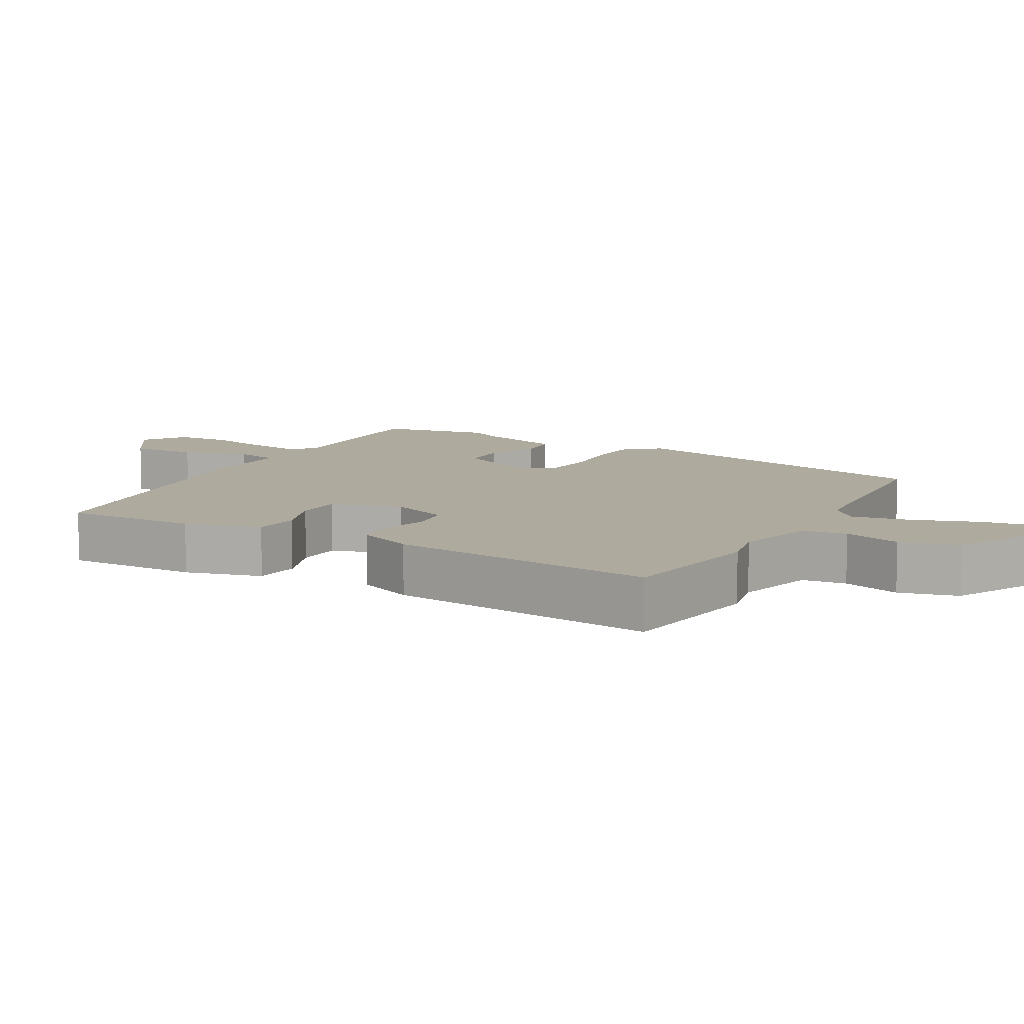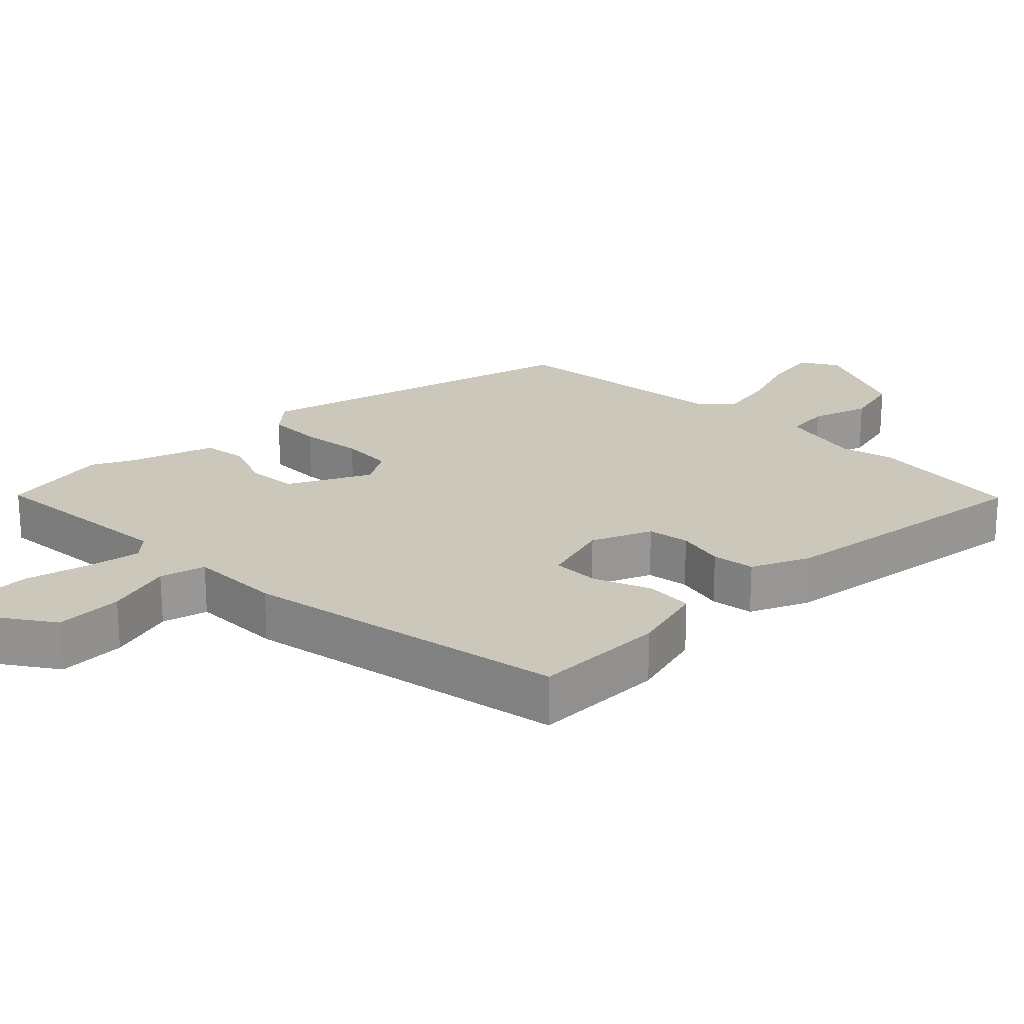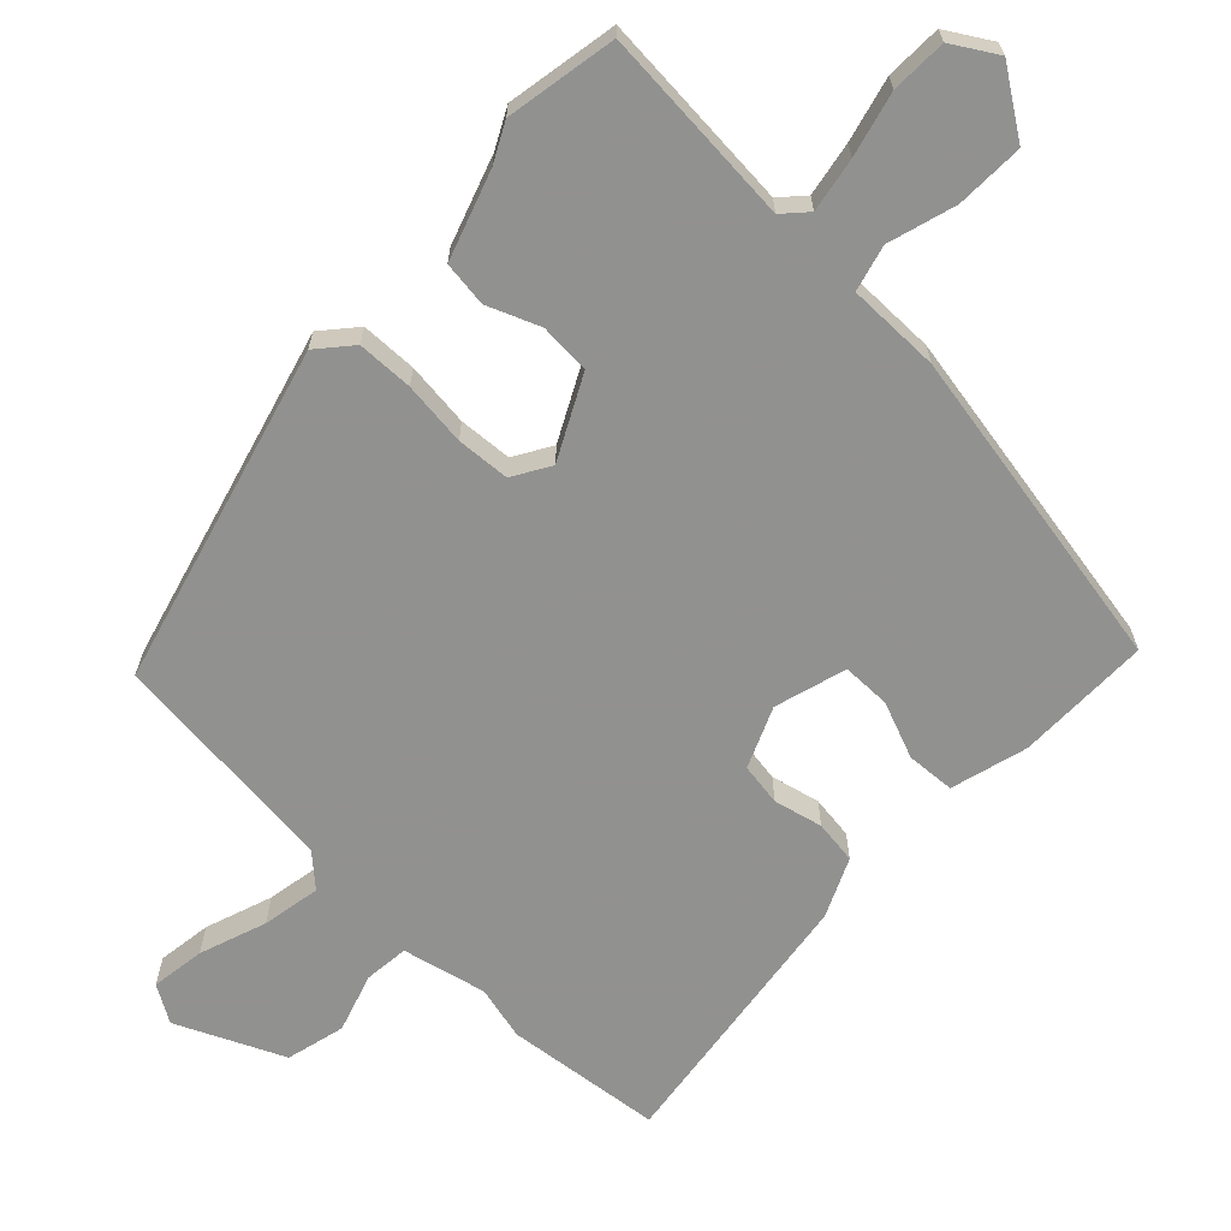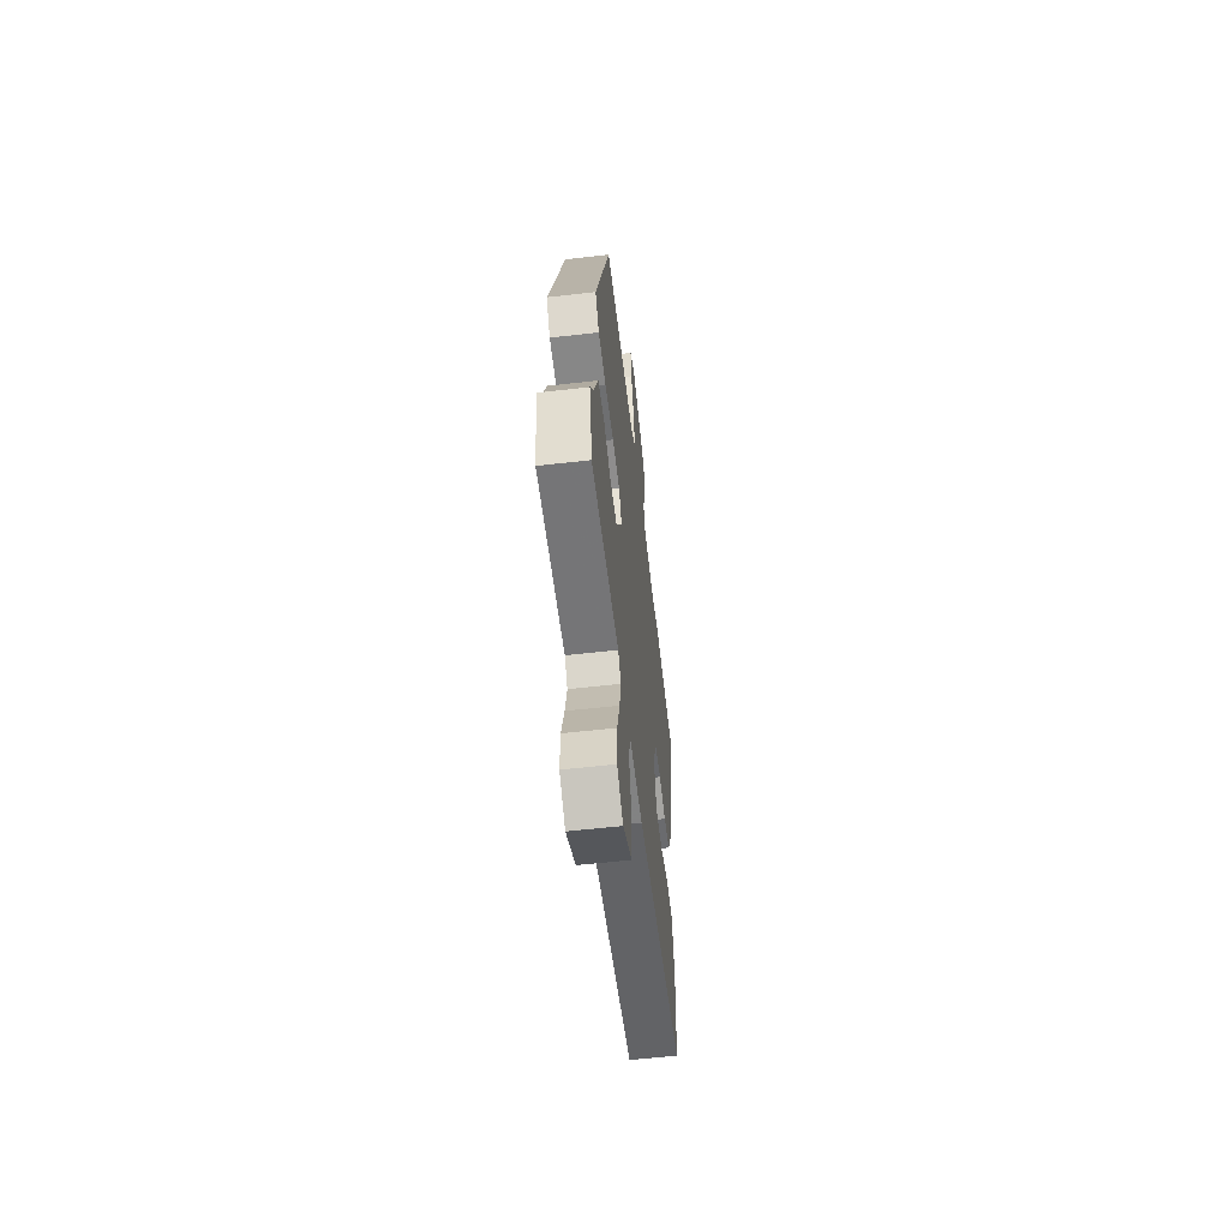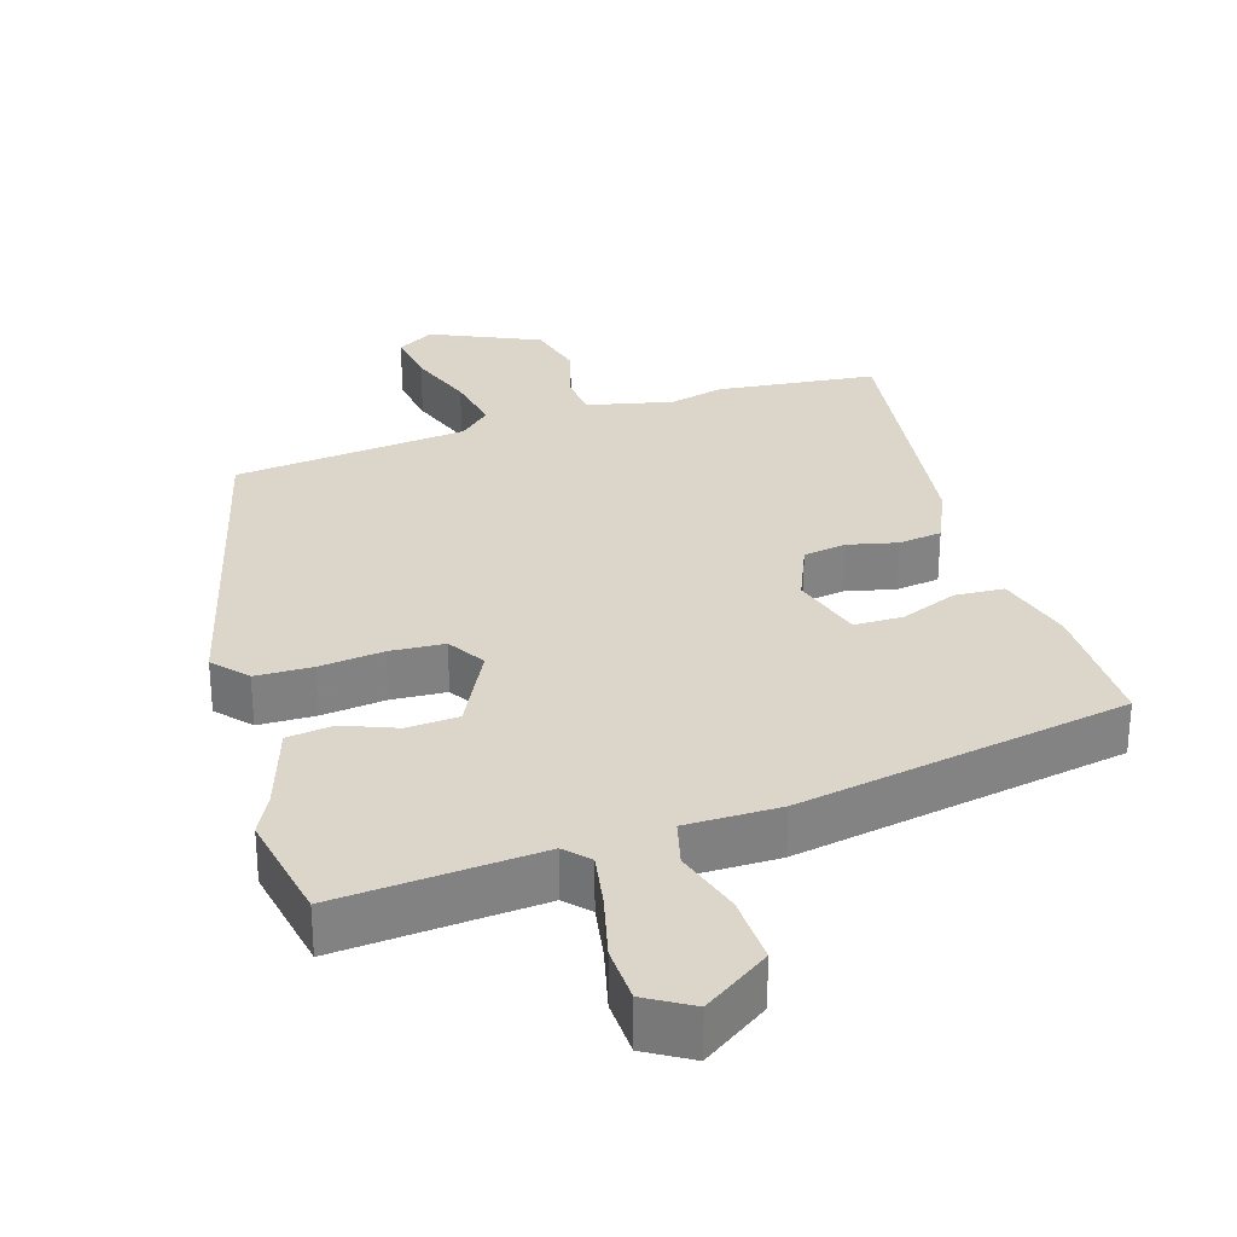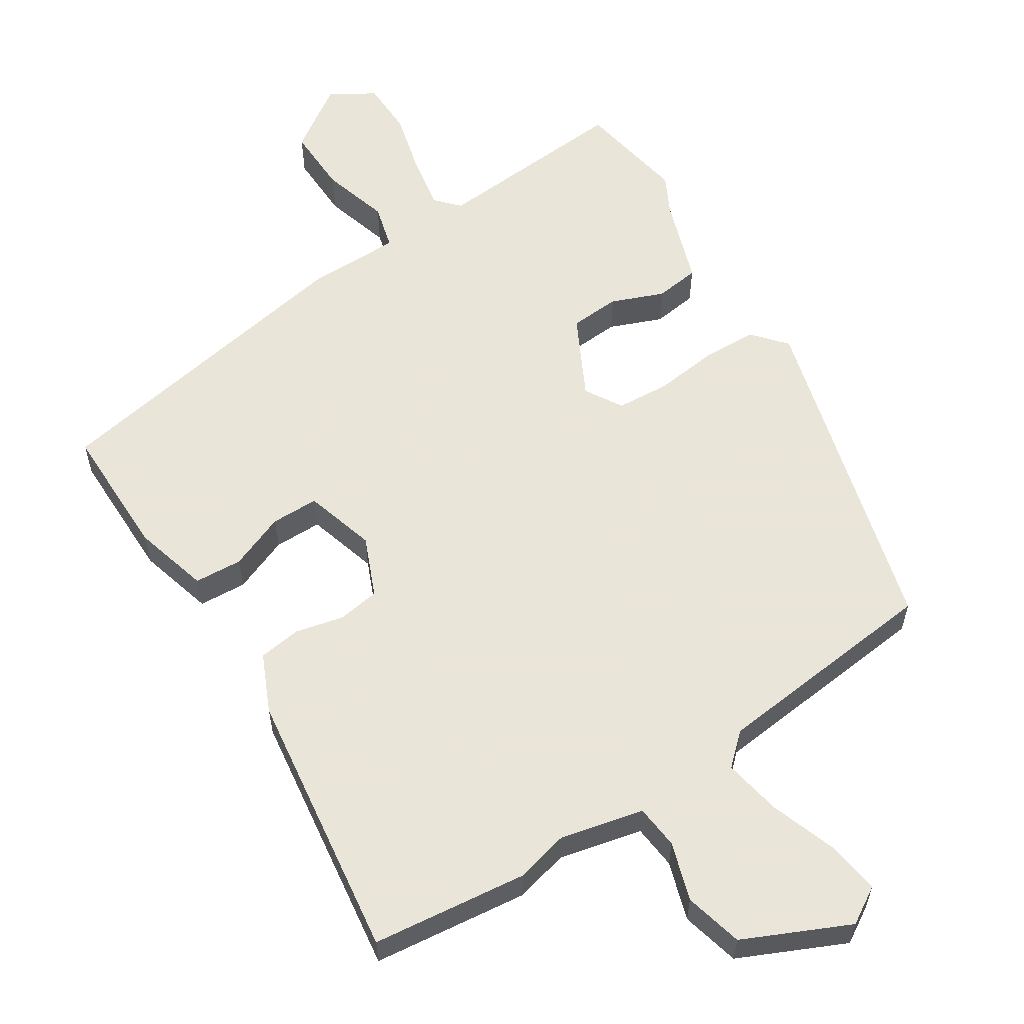
<metadata>
{"format":"obj","ext":"obj","renderer":"f3d","projection":"perspective","resolution":1024,"background":"white","views":[{"elev":9.3,"azim":-62.4,"up":"+Y"},{"elev":21.6,"azim":-137.2,"up":"+Y"},{"elev":-66.0,"azim":134.1,"up":"+Y"},{"elev":-58.8,"azim":96.7,"up":"+Z"},{"elev":29.9,"azim":160.2,"up":"+Y"},{"elev":58.6,"azim":-34.8,"up":"+Y"}]}
</metadata>
<code>
v -0.534 0.07 -0.456
v -0.541 0.07 -0.263
v -0.515 0.07 -0.152
v -0.446 0.07 -0.145
v -0.364 0.07 -0.174
v -0.295 0.07 -0.171
v -0.269 0.07 -0.067
v -0.309 0.07 0.018
v -0.37 0.07 0.025
v -0.439 0.07 0.006
v -0.501 0.07 0.012
v -0.542 0.07 0.094
v -0.61 0.07 0.483
v -0.387 0.07 0.517
v -0.309 0.07 0.501
v -0.19 0.07 0.533
v -0.186 0.07 0.597
v -0.216 0.07 0.68
v -0.198 0.07 0.765
v -0.049 0.07 0.84
v 0.005 0.07 0.81
v -0.003 0.07 0.732
v -0.033 0.07 0.635
v -0.045 0.07 0.551
v 0.001 0.07 0.512
v 0.333 0.07 0.49
v 0.482 0.07 0.012
v 0.442 0.07 -0.038
v 0.362 0.07 -0.043
v 0.27 0.07 -0.036
v 0.194 0.07 -0.044
v 0.164 0.07 -0.099
v 0.228 0.07 -0.213
v 0.301 0.07 -0.215
v 0.375 0.07 -0.182
v 0.44 0.07 -0.188
v 0.487 0.07 -0.311
v 0.518 0.07 -0.366
v 0.496 0.07 -0.526
v 0.21 0.07 -0.515
v 0.18 0.07 -0.55
v 0.197 0.07 -0.627
v 0.224 0.07 -0.718
v 0.225 0.07 -0.798
v 0.163 0.07 -0.839
v 0.067 0.07 -0.779
v 0.066 0.07 -0.681
v 0.091 0.07 -0.583
v 0.071 0.07 -0.518
v -0.062 0.07 -0.523
v -0.534 0 -0.456
v -0.541 0 -0.263
v -0.515 0 -0.152
v -0.446 0 -0.145
v -0.364 0 -0.174
v -0.295 0 -0.171
v -0.269 0 -0.067
v -0.309 0 0.018
v -0.37 0 0.025
v -0.439 0 0.006
v -0.501 0 0.012
v -0.542 0 0.094
v -0.61 0 0.483
v -0.387 0 0.517
v -0.309 0 0.501
v -0.19 0 0.533
v -0.186 0 0.597
v -0.216 0 0.68
v -0.198 0 0.765
v -0.049 0 0.84
v 0.005 0 0.81
v -0.003 0 0.732
v -0.033 0 0.635
v -0.045 0 0.551
v 0.001 0 0.512
v 0.333 0 0.49
v 0.482 0 0.012
v 0.442 0 -0.038
v 0.362 0 -0.043
v 0.27 0 -0.036
v 0.194 0 -0.044
v 0.164 0 -0.099
v 0.228 0 -0.213
v 0.301 0 -0.215
v 0.375 0 -0.182
v 0.44 0 -0.188
v 0.487 0 -0.311
v 0.518 0 -0.366
v 0.496 0 -0.526
v 0.21 0 -0.515
v 0.18 0 -0.55
v 0.197 0 -0.627
v 0.224 0 -0.718
v 0.225 0 -0.798
v 0.163 0 -0.839
v 0.067 0 -0.779
v 0.066 0 -0.681
v 0.091 0 -0.583
v 0.071 0 -0.518
v -0.062 0 -0.523
f 3 4 5
f 2 3 5
f 1 2 5
f 50 1 5
f 49 50 5
f 46 47 48
f 45 46 48
f 44 45 48
f 43 44 48
f 42 43 48
f 41 42 48 49
f 49 5 6
f 41 49 6
f 40 41 6
f 40 6 7
f 39 40 7
f 38 39 7
f 37 38 7
f 34 35 36 37
f 33 34 37
f 28 29 30
f 27 28 30
f 26 27 30
f 25 26 30
f 24 25 30 31
f 21 22 23
f 20 21 23
f 19 20 23
f 18 19 23
f 17 18 23
f 16 17 23 24
f 24 31 32
f 16 24 32
f 15 16 32
f 13 14 15
f 12 13 15
f 11 12 15
f 10 11 15
f 9 10 15
f 33 37 7
f 32 33 7 8
f 15 32 8
f 8 9 15
f 55 54 53
f 55 53 52
f 55 52 51
f 55 51 100
f 55 100 99
f 98 97 96
f 98 96 95
f 98 95 94
f 98 94 93
f 98 93 92
f 99 98 92 91
f 56 55 99
f 56 99 91
f 56 91 90
f 57 56 90
f 57 90 89
f 57 89 88
f 57 88 87
f 87 86 85 84
f 87 84 83
f 80 79 78
f 80 78 77
f 80 77 76
f 80 76 75
f 81 80 75 74
f 73 72 71
f 73 71 70
f 73 70 69
f 73 69 68
f 73 68 67
f 74 73 67 66
f 82 81 74
f 82 74 66
f 82 66 65
f 65 64 63
f 65 63 62
f 65 62 61
f 65 61 60
f 65 60 59
f 57 87 83
f 58 57 83 82
f 58 82 65
f 65 59 58
f 1 51 52 2
f 2 52 53 3
f 3 53 54 4
f 4 54 55 5
f 5 55 56 6
f 6 56 57 7
f 7 57 58 8
f 8 58 59 9
f 9 59 60 10
f 10 60 61 11
f 11 61 62 12
f 12 62 63 13
f 13 63 64 14
f 14 64 65 15
f 15 65 66 16
f 16 66 67 17
f 17 67 68 18
f 18 68 69 19
f 19 69 70 20
f 20 70 71 21
f 21 71 72 22
f 22 72 73 23
f 23 73 74 24
f 24 74 75 25
f 25 75 76 26
f 26 76 77 27
f 27 77 78 28
f 28 78 79 29
f 29 79 80 30
f 30 80 81 31
f 31 81 82 32
f 32 82 83 33
f 33 83 84 34
f 34 84 85 35
f 35 85 86 36
f 36 86 87 37
f 37 87 88 38
f 38 88 89 39
f 39 89 90 40
f 40 90 91 41
f 41 91 92 42
f 42 92 93 43
f 43 93 94 44
f 44 94 95 45
f 45 95 96 46
f 46 96 97 47
f 47 97 98 48
f 48 98 99 49
f 49 99 100 50
f 50 100 51 1

</code>
